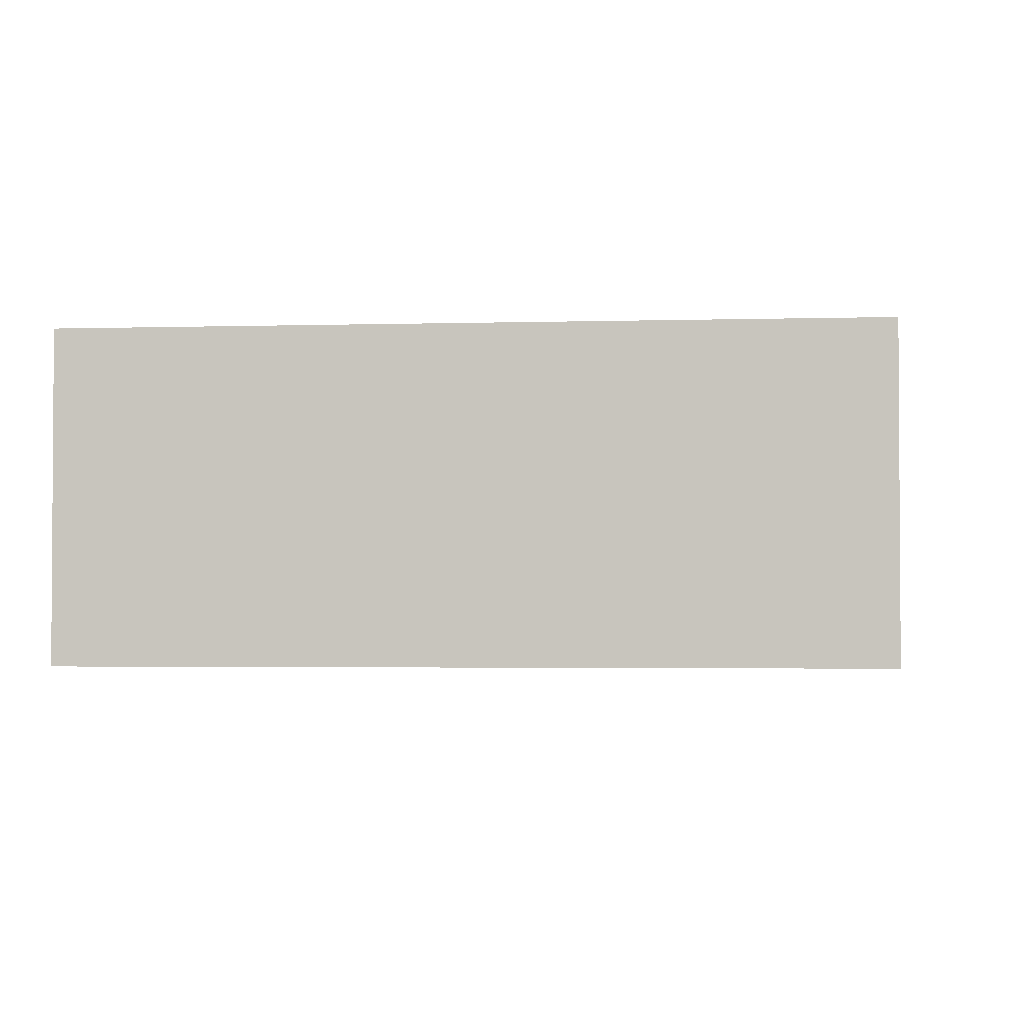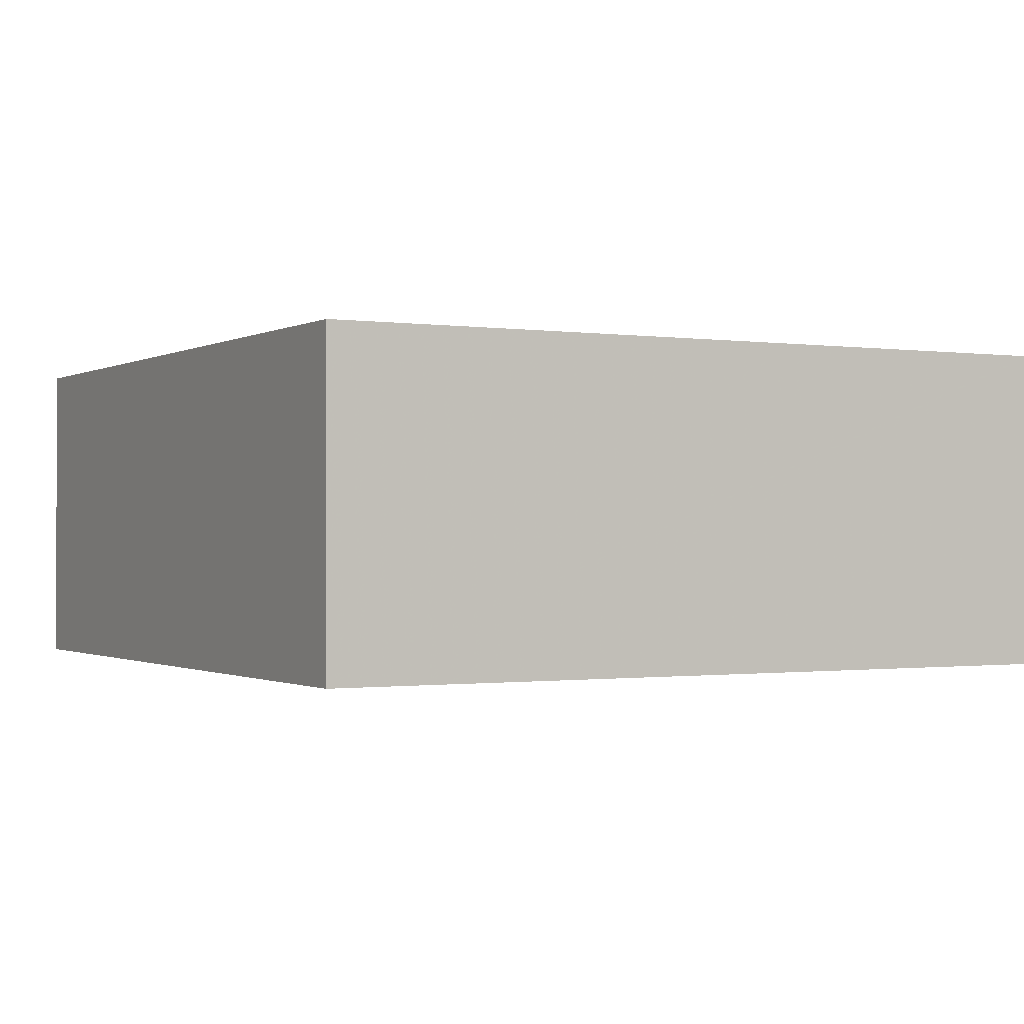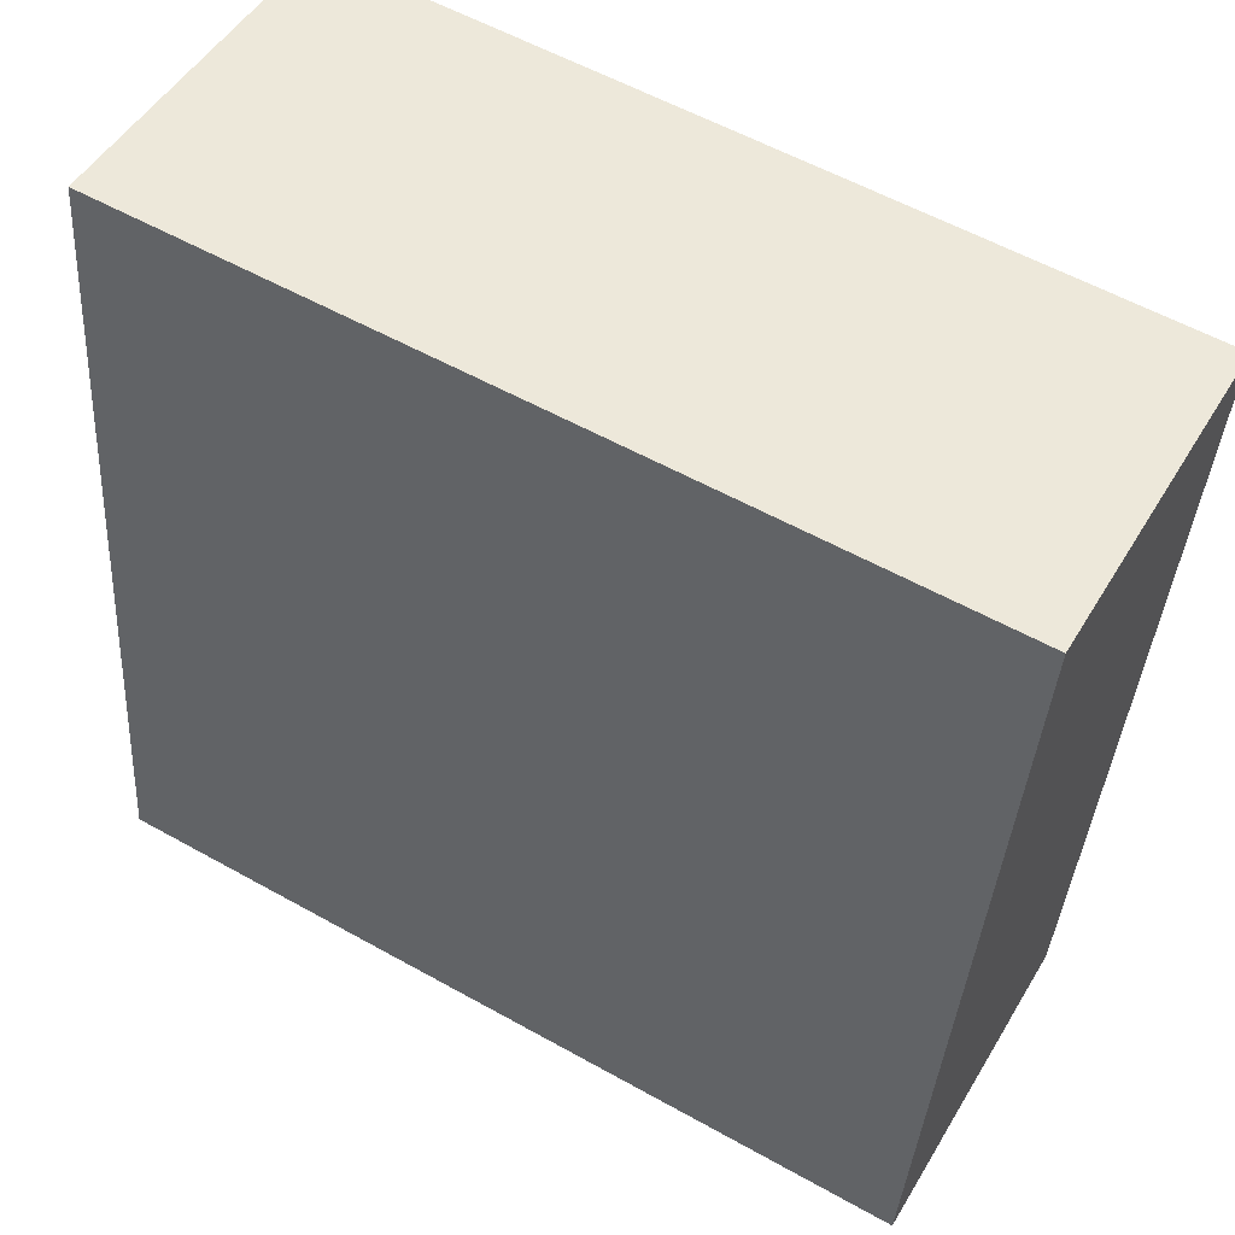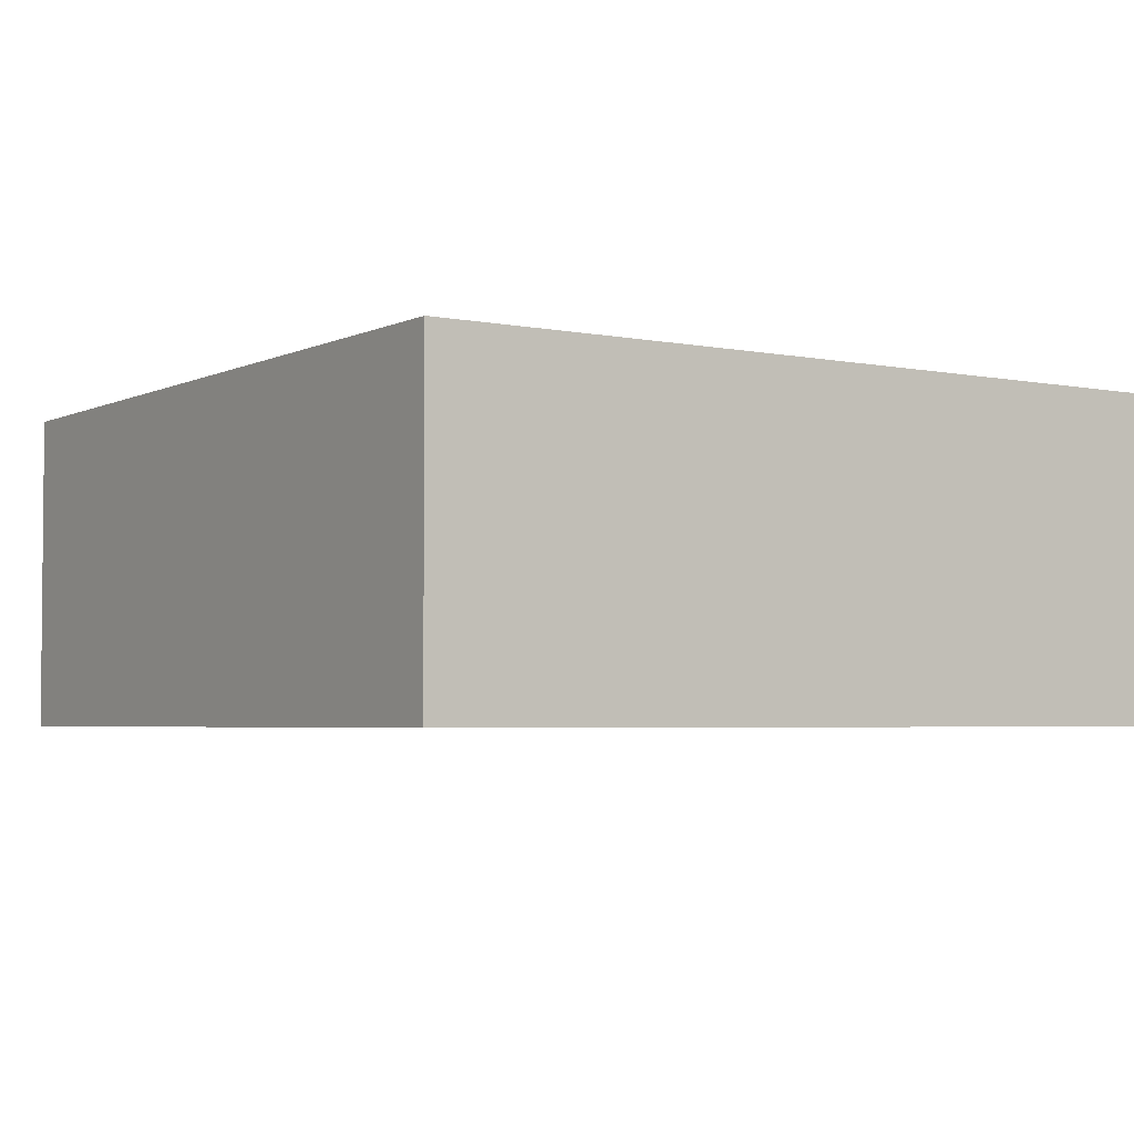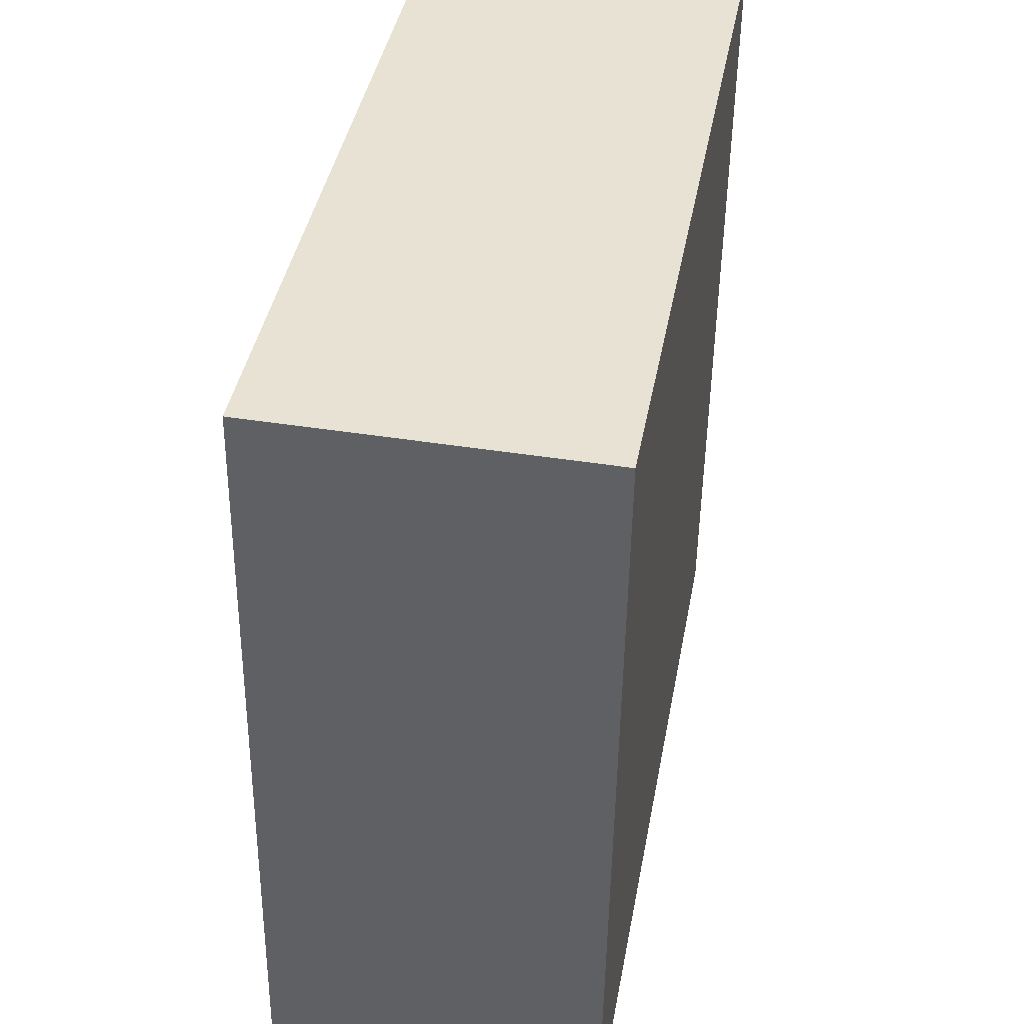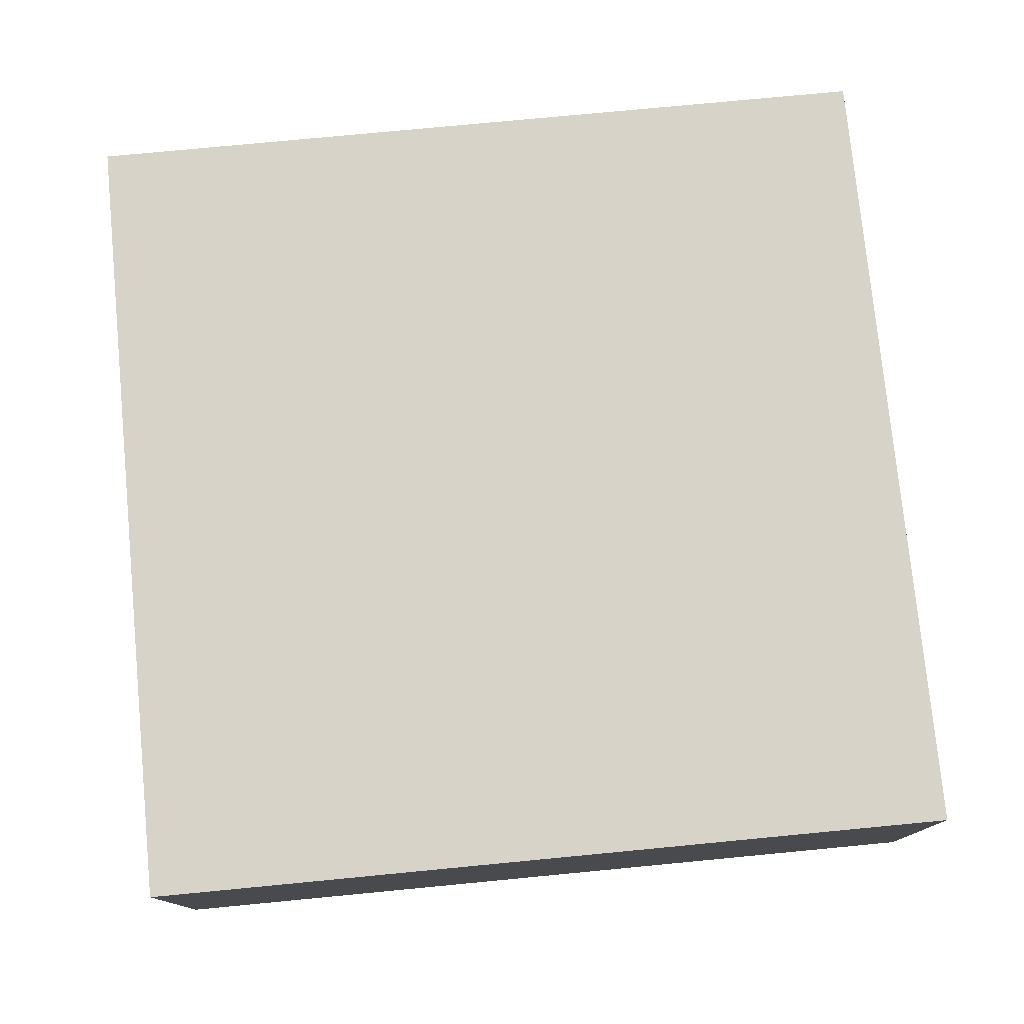
<metadata>
{"format":"obj","ext":"obj","renderer":"f3d","projection":"perspective","resolution":1024,"background":"white","views":[{"elev":-2.3,"azim":-178.4,"up":"+Z"},{"elev":-0.8,"azim":57.0,"up":"+Z"},{"elev":49.2,"azim":29.7,"up":"+Y"},{"elev":-3.7,"azim":-128.1,"up":"+Z"},{"elev":44.7,"azim":-79.7,"up":"+Y"},{"elev":76.8,"azim":-99.9,"up":"+Z"}]}
</metadata>
<code>
v -3.162e+05 4.055e+04 3.701
v -3.162e+05 4.055e+04 3.705
v -3.162e+05 4.055e+04 3.702
v -3.162e+05 4.055e+04 3.703
v -3.162e+05 4.055e+04 5.88
v -3.162e+05 4.055e+04 5.875
v -3.162e+05 4.055e+04 5.877
v -3.162e+05 4.055e+04 5.878
f 1 2 3
f 1 4 2
f 5 6 7
f 5 8 6
f 5 2 4
f 8 5 4
f 8 4 1
f 6 8 1
f 7 1 3
f 7 6 1
f 5 3 2
f 5 7 3

</code>
